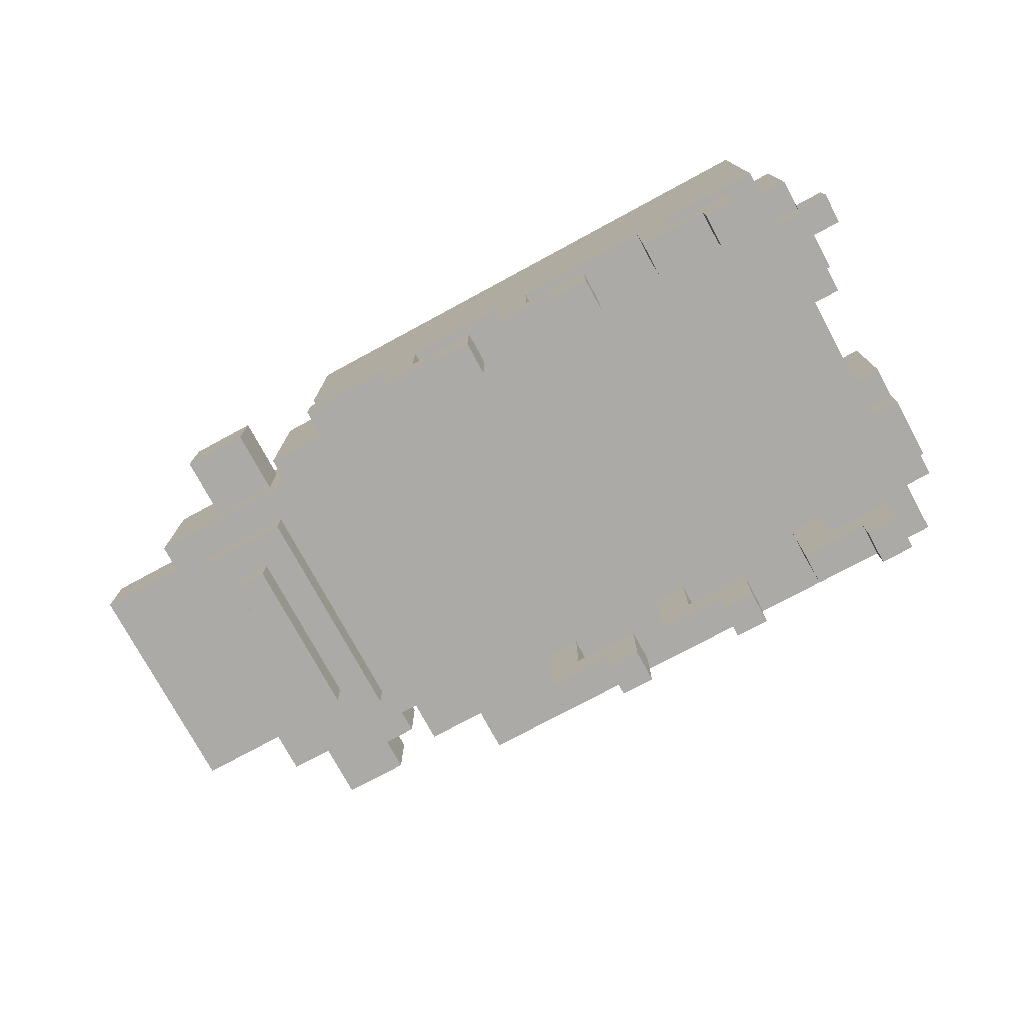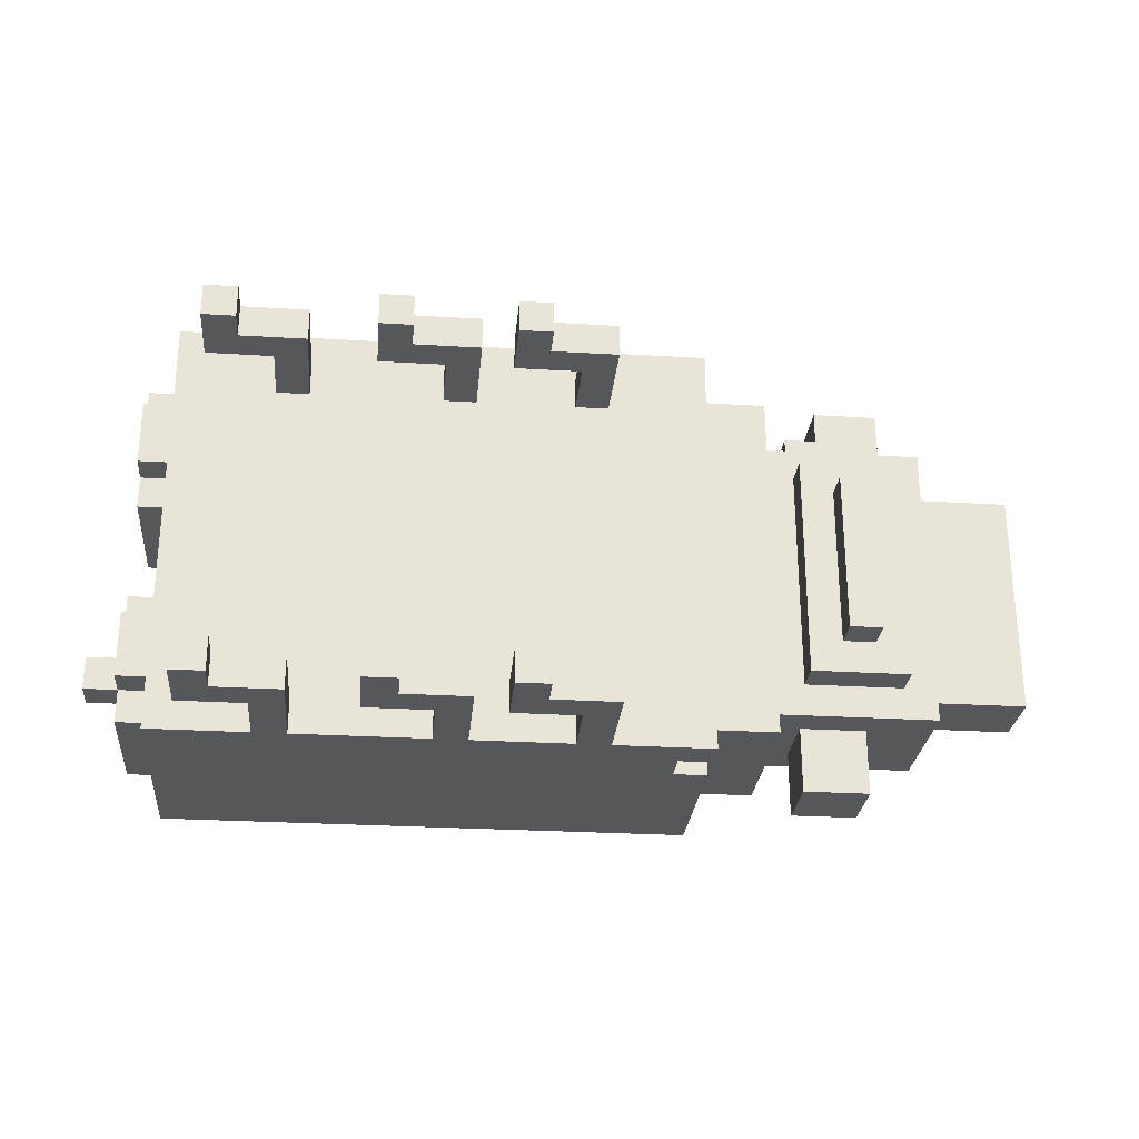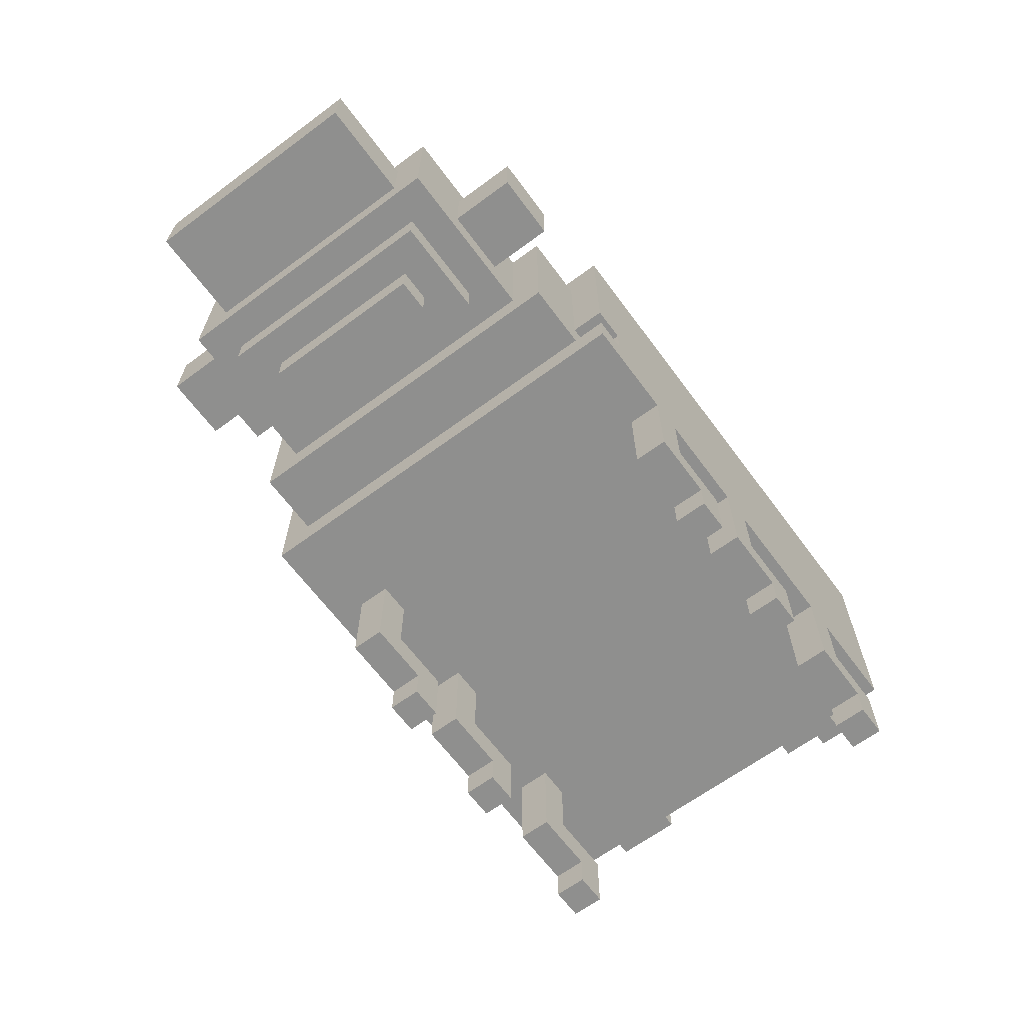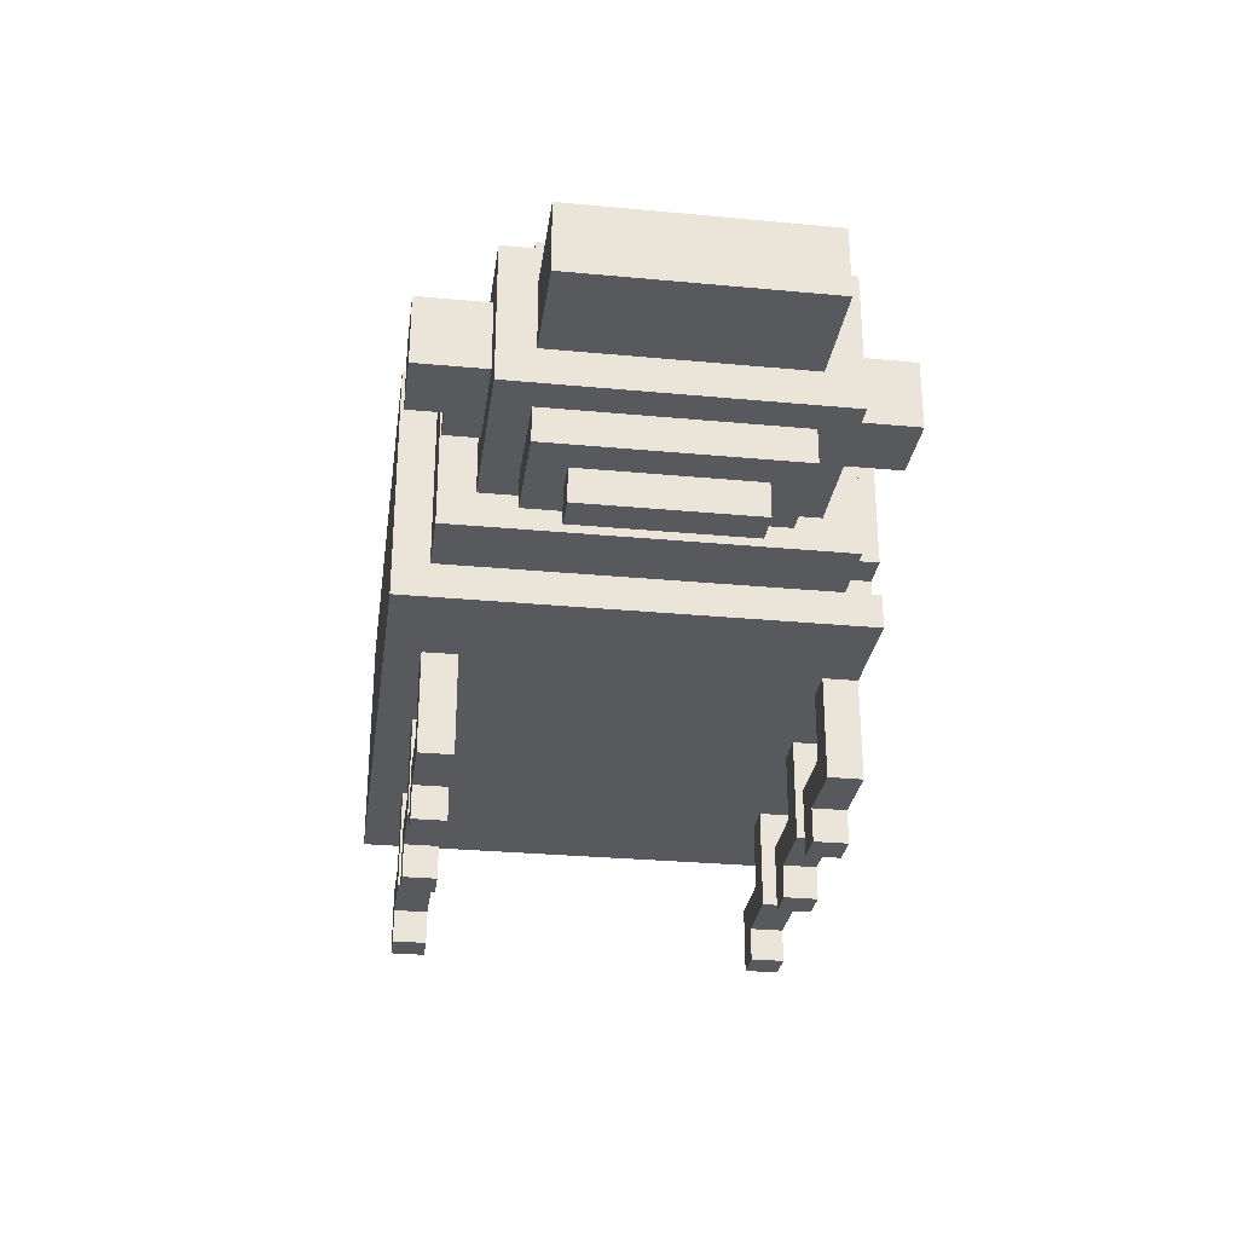
<metadata>
{"format":"obj","ext":"obj","renderer":"f3d","projection":"perspective","resolution":1024,"background":"white","views":[{"elev":-76.0,"azim":-151.6,"up":"+Y"},{"elev":-27.3,"azim":-5.3,"up":"+Z"},{"elev":-65.1,"azim":126.6,"up":"+Y"},{"elev":-29.4,"azim":82.1,"up":"+Y"}]}
</metadata>
<code>
v  -1.29 -0.0276 -0.5161
v  -1.29 -0.1566 -0.6451
v  -1.29 -0.1566 -0.5161
v  -1.29 -0.0276 -0.6451
v  -1.161 -0.1566 0.5161
v  -1.161 -0.2856 0.2581
v  -1.161 -0.2856 0.5161
v  -1.161 -0.1566 0.2581
v  -1.161 -0.1566 -0.3871
v  -1.161 -0.2856 -0.6451
v  -1.161 -0.2856 -0.3871
v  -1.161 -0.1566 -0.5161
v  -1.161 -0.1566 -0.6451
v  -1.161 -0.0276 -0.5161
v  -1.161 -0.1566 -0.2581
v  -1.161 -0.0276 -0.6451
v  -1.161 -0.1566 -0.7742
v  -1.161 0.3595 0.6451
v  -1.161 -0.1566 0.129
v  -1.161 -0.1566 0.6451
v  -1.161 0.3595 0.5161
v  -1.161 0.3595 0.2581
v  -1.161 0.3595 0.129
v  -1.161 0.3595 -0.2581
v  -1.161 0.3595 -0.3871
v  -1.161 0.3595 -0.6451
v  -1.161 0.3595 -0.7742
v  -1.161 0.4885 0.5161
v  -1.161 0.4885 0.2581
v  -1.161 0.4885 -0.3871
v  -1.161 0.4885 -0.6451
v  -1.032 -0.2856 0.5161
v  -1.032 -0.4147 -0.9032
v  -1.032 -0.4147 0.7742
v  -1.032 -0.2856 0.2581
v  -1.032 -0.2856 -0.3871
v  -1.032 -0.2856 -0.6451
v  -1.032 -0.1566 0.6451
v  -1.032 -0.1566 0.5161
v  -1.032 -0.1566 0.2581
v  -1.032 -0.1566 0.129
v  -1.032 -0.1566 -0.2581
v  -1.032 -0.1566 -0.3871
v  -1.032 -0.1566 -0.6451
v  -1.032 -0.1566 -0.7742
v  -1.032 0.3595 0.6451
v  -1.032 0.3595 0.129
v  -1.032 0.3595 -0.2581
v  -1.032 0.3595 -0.7742
v  -1.032 0.4885 0.7742
v  -1.032 0.3595 0.5161
v  -1.032 0.4885 0.5161
v  -1.032 0.4885 0.2581
v  -1.032 0.3595 -0.3871
v  -1.032 0.3595 0.2581
v  -1.032 0.4885 -0.3871
v  -1.032 0.4885 -0.6451
v  -1.032 0.3595 -0.6451
v  -1.032 0.4885 -0.9032
v  -0.9032 -0.6727 0.6451
v  -0.9032 -0.9308 0.5161
v  -0.9032 -0.9308 0.6451
v  -0.9032 -0.6727 0.5161
v  -0.9032 -0.6727 -0.7742
v  -0.9032 -0.9308 -0.9032
v  -0.9032 -0.9308 -0.7742
v  -0.9032 -0.6727 -0.9032
v  -0.6451 -0.4147 0.6451
v  -0.6451 -0.6727 0.5161
v  -0.6451 -0.6727 0.6451
v  -0.6451 -0.4147 0.5161
v  -0.6451 -0.4147 -0.7742
v  -0.6451 -0.6727 -0.9032
v  -0.6451 -0.6727 -0.7742
v  -0.6451 -0.4147 -0.9032
v  -0.2581 -0.6727 0.6451
v  -0.2581 -0.9308 0.5161
v  -0.2581 -0.9308 0.6451
v  -0.2581 -0.6727 0.5161
v  -0.2581 -0.6727 -0.7742
v  -0.2581 -0.9308 -0.9032
v  -0.2581 -0.9308 -0.7742
v  -0.2581 -0.6727 -0.9032
v  0 -0.4147 0.6451
v  0 -0.6727 0.5161
v  0 -0.6727 0.6451
v  0 -0.4147 0.5161
v  0 -0.4147 -0.7742
v  0 -0.6727 -0.9032
v  0 -0.6727 -0.7742
v  0 -0.4147 -0.9032
v  0.2581 -0.6727 0.6451
v  0.2581 -0.9308 0.5161
v  0.2581 -0.9308 0.6451
v  0.2581 -0.6727 0.5161
v  0.2581 -0.6727 -0.7742
v  0.2581 -0.9308 -0.9032
v  0.2581 -0.9308 -0.7742
v  0.2581 -0.6727 -0.9032
v  0.5161 -0.4147 0.6451
v  0.5161 -0.6727 0.5161
v  0.5161 -0.6727 0.6451
v  0.5161 -0.4147 0.5161
v  0.5161 -0.4147 -0.7742
v  0.5161 -0.6727 -0.9032
v  0.5161 -0.6727 -0.7742
v  0.5161 -0.4147 -0.9032
v  1.419 -0.1566 0.3871
v  1.419 -0.2856 -0.5161
v  1.419 -0.2856 0.3871
v  1.419 -0.1566 -0.5161
v  1.419 0.2305 0.6451
v  1.419 -0.0276 0.5161
v  1.419 -0.0276 0.6451
v  1.419 0.2305 0.5161
v  1.419 0.2305 -0.6451
v  1.419 -0.0276 -0.9032
v  1.419 -0.0276 -0.6451
v  1.419 0.2305 -0.9032
v  1.419 0.4885 0.3871
v  1.419 0.3595 -0.5161
v  1.419 0.3595 0.3871
v  1.419 0.4885 -0.5161
v  1.548 -0.2856 0.2581
v  1.548 -0.4147 -0.3871
v  1.548 -0.4147 0.2581
v  1.548 -0.2856 -0.3871
v  1.548 0.2305 0.7742
v  1.548 -0.0276 0.6451
v  1.548 -0.0276 0.7742
v  1.548 0.2305 0.6451
v  1.548 0.6175 0.2581
v  1.548 0.4885 -0.3871
v  1.548 0.4885 0.2581
v  1.548 0.6175 -0.3871
v  -0.7742 -0.9308 0.6451
v  -0.7742 -0.9308 0.5161
v  -0.7742 -0.8017 0.6451
v  -0.7742 -0.8017 0.5161
v  -0.7742 -0.9308 -0.7742
v  -0.7742 -0.9308 -0.9032
v  -0.7742 -0.8017 -0.7742
v  -0.7742 -0.8017 -0.9032
v  -0.5161 -0.8017 0.6451
v  -0.5161 -0.8017 0.5161
v  -0.5161 -0.4147 0.6451
v  -0.5161 -0.4147 0.5161
v  -0.5161 -0.8017 -0.7742
v  -0.5161 -0.8017 -0.9032
v  -0.5161 -0.4147 -0.7742
v  -0.5161 -0.4147 -0.9032
v  -0.129 -0.9308 0.6451
v  -0.129 -0.9308 0.5161
v  -0.129 -0.8017 0.6451
v  -0.129 -0.8017 0.5161
v  -0.129 -0.9308 -0.7742
v  -0.129 -0.9308 -0.9032
v  -0.129 -0.8017 -0.7742
v  -0.129 -0.8017 -0.9032
v  0.129 -0.8017 0.6451
v  0.129 -0.8017 0.5161
v  0.129 -0.4147 0.6451
v  0.129 -0.4147 0.5161
v  0.129 -0.8017 -0.7742
v  0.129 -0.8017 -0.9032
v  0.129 -0.4147 -0.7742
v  0.129 -0.4147 -0.9032
v  0.3871 -0.9308 0.6451
v  0.3871 -0.9308 0.5161
v  0.3871 -0.8017 0.6451
v  0.3871 -0.8017 0.5161
v  0.3871 -0.9308 -0.7742
v  0.3871 -0.9308 -0.9032
v  0.3871 -0.8017 -0.7742
v  0.3871 -0.8017 -0.9032
v  0.6451 -0.8017 0.6451
v  0.6451 -0.8017 0.5161
v  0.6451 -0.4147 0.6451
v  0.6451 -0.4147 0.5161
v  0.6451 -0.8017 -0.7742
v  0.6451 -0.8017 -0.9032
v  0.6451 -0.4147 -0.7742
v  0.6451 -0.4147 -0.9032
v  0.9032 -0.2856 -0.7742
v  0.9032 -0.2856 -0.9032
v  0.9032 -0.1566 -0.7742
v  0.9032 -0.1566 -0.9032
v  1.032 -0.4147 0.7742
v  1.032 -0.4147 -0.9032
v  1.032 -0.2856 0.6451
v  1.032 -0.2856 -0.7742
v  1.032 -0.2856 -0.9032
v  1.032 0.3595 0.6451
v  1.032 -0.1566 -0.7742
v  1.032 -0.1566 -0.9032
v  1.032 0.3595 -0.7742
v  1.032 0.4885 0.7742
v  1.032 0.4885 -0.9032
v  1.29 -0.2856 0.6451
v  1.29 -0.2856 -0.7742
v  1.29 -0.1566 0.5161
v  1.29 -0.1566 -0.6451
v  1.29 0.3595 0.6451
v  1.29 0.3595 0.5161
v  1.29 0.3595 -0.6451
v  1.29 0.3595 -0.7742
v  1.677 -0.4147 0.2581
v  1.677 -0.4147 -0.3871
v  1.677 -0.2856 0.2581
v  1.677 -0.2856 -0.3871
v  1.677 -0.0276 -0.6451
v  1.677 -0.0276 -0.9032
v  1.677 0.2305 -0.6451
v  1.677 0.2305 -0.9032
v  1.677 0.4885 0.2581
v  1.677 0.4885 -0.3871
v  1.677 0.6175 0.2581
v  1.677 0.6175 -0.3871
v  1.806 -0.2856 0.3871
v  1.806 -0.2856 -0.5161
v  1.806 -0.1566 0.3871
v  1.806 -0.1566 -0.5161
v  1.806 -0.0276 0.7742
v  1.806 -0.0276 0.5161
v  1.806 0.2305 0.7742
v  1.806 0.2305 0.5161
v  1.806 0.3595 0.3871
v  1.806 0.3595 -0.5161
v  1.806 0.4885 0.3871
v  1.806 0.4885 -0.5161
v  1.935 -0.1566 0.5161
v  1.935 -0.1566 -0.6451
v  1.935 -0.0276 0.3871
v  1.935 -0.0276 -0.5161
v  1.935 0.2305 0.3871
v  1.935 0.2305 -0.5161
v  1.935 0.3595 0.5161
v  1.935 0.3595 -0.6451
v  2.322 -0.0276 0.3871
v  2.322 -0.0276 -0.5161
v  2.322 0.2305 0.3871
v  2.322 0.2305 -0.5161
v  -0.5161 0.4885 0.7742
v  -0.129 0.4885 0.7742
v  0 0.4885 0.7742
v  0.2581 0.4885 0.7742
v  0.3871 0.4885 0.7742
v  0.7742 -0.4147 0.7742
v  0.7742 0.4885 0.7742
v  -0.5161 0.4885 -0.9032
v  -0.3871 0.4885 -0.9032
v  -0.129 0.4885 -0.9032
v  0 0.4885 -0.9032
v  0.2581 0.4885 -0.9032
v  0.3871 0.4885 -0.9032
v  0.7742 -0.4147 -0.9032
v  0.7742 0.4885 -0.9032
v  -0.5161 0.4885 0.6451
v  0.7742 0.4885 0.6451
v  0.3871 0.4885 0.6451
v  0.6451 0.4885 0.6451
v  -0.3871 0.4885 0.6451
v  0.2581 0.4885 0.6451
v  0 0.4885 0.6451
v  -0.129 0.4885 0.6451
v  -0.5161 0.4885 -0.7742
v  -0.3871 0.4885 -0.7742
v  -0.129 0.4885 -0.7742
v  0 0.4885 -0.7742
v  0.2581 0.4885 -0.7742
v  0.3871 0.4885 -0.7742
v  0.6451 0.4885 -0.7742
v  0.7742 0.4885 -0.7742
o luciernaga
g luciernaga
f 1 2 3
f 4 2 1
f 5 6 7
f 8 6 5
f 9 10 11
f 12 10 9
f 13 10 12
f 14 9 15
f 14 12 9
f 16 17 13
f 18 19 8
f 18 5 20
f 18 8 5
f 21 19 18
f 22 19 21
f 23 19 22
f 24 16 14
f 24 14 15
f 25 16 24
f 26 17 16
f 26 16 25
f 27 17 26
f 28 22 21
f 29 22 28
f 30 26 25
f 31 26 30
f 32 33 34
f 35 33 32
f 36 33 35
f 37 33 36
f 38 32 34
f 39 32 38
f 40 36 35
f 41 36 40
f 42 36 41
f 43 36 42
f 44 33 37
f 45 33 44
f 46 38 34
f 47 42 41
f 48 42 47
f 49 33 45
f 50 51 46
f 50 46 34
f 52 51 50
f 53 54 48
f 53 47 55
f 53 48 47
f 56 54 53
f 57 49 58
f 59 33 49
f 59 49 57
f 60 61 62
f 63 61 60
f 64 65 66
f 67 65 64
f 68 69 70
f 71 69 68
f 72 73 74
f 75 73 72
f 76 77 78
f 79 77 76
f 80 81 82
f 83 81 80
f 84 85 86
f 87 85 84
f 88 89 90
f 91 89 88
f 92 93 94
f 95 93 92
f 96 97 98
f 99 97 96
f 100 101 102
f 103 101 100
f 104 105 106
f 107 105 104
f 108 109 110
f 111 109 108
f 112 113 114
f 115 113 112
f 116 117 118
f 119 117 116
f 120 121 122
f 123 121 120
f 124 125 126
f 127 125 124
f 128 129 130
f 131 129 128
f 132 133 134
f 135 133 132
f 136 137 138
f 138 137 139
f 140 141 142
f 142 141 143
f 144 145 146
f 146 145 147
f 148 149 150
f 150 149 151
f 152 153 154
f 154 153 155
f 156 157 158
f 158 157 159
f 160 161 162
f 162 161 163
f 164 165 166
f 166 165 167
f 168 169 170
f 170 169 171
f 172 173 174
f 174 173 175
f 176 177 178
f 178 177 179
f 180 181 182
f 182 181 183
f 184 185 186
f 186 185 187
f 188 189 190
f 190 189 191
f 191 189 192
f 188 190 193
f 194 195 196
f 188 193 197
f 193 196 197
f 196 195 198
f 197 196 198
f 199 200 201
f 201 200 202
f 199 201 203
f 203 201 204
f 202 200 205
f 205 200 206
f 207 208 209
f 209 208 210
f 211 212 213
f 213 212 214
f 215 216 217
f 217 216 218
f 219 220 221
f 221 220 222
f 223 224 225
f 225 224 226
f 227 228 229
f 229 228 230
f 231 232 233
f 233 232 234
f 231 233 235
f 234 232 236
f 231 235 237
f 235 236 237
f 236 232 238
f 237 236 238
f 239 240 241
f 241 240 242
f 243 50 34
f 244 243 34
f 245 244 34
f 246 245 34
f 247 246 34
f 248 247 34
f 249 247 248
f 188 249 248
f 197 249 188
f 223 128 130
f 225 128 223
f 38 18 20
f 46 18 38
f 136 60 62
f 138 60 136
f 70 60 138
f 144 70 138
f 144 68 70
f 146 68 144
f 152 76 78
f 154 76 152
f 86 76 154
f 160 86 154
f 160 84 86
f 162 84 160
f 168 92 94
f 170 92 168
f 102 92 170
f 176 102 170
f 176 100 102
f 178 100 176
f 199 193 190
f 203 193 199
f 129 112 114
f 131 112 129
f 32 5 7
f 39 5 32
f 51 28 21
f 52 28 51
f 113 204 201
f 115 204 113
f 224 113 201
f 226 204 115
f 231 224 201
f 231 226 224
f 237 204 226
f 237 226 231
f 219 108 110
f 221 108 219
f 227 120 122
f 229 120 227
f 239 235 233
f 241 235 239
f 207 124 126
f 209 124 207
f 215 132 134
f 217 132 215
f 42 24 15
f 48 24 42
f 36 9 11
f 43 9 36
f 54 30 25
f 56 30 54
f 12 1 3
f 14 1 12
f 140 64 66
f 142 64 140
f 74 64 142
f 148 74 142
f 148 72 74
f 150 72 148
f 156 80 82
f 158 80 156
f 90 80 158
f 164 88 90
f 164 90 158
f 166 88 164
f 172 96 98
f 174 96 172
f 106 96 174
f 180 106 174
f 180 104 106
f 182 104 180
f 61 63 137
f 137 63 139
f 139 63 69
f 139 69 145
f 69 71 145
f 145 71 147
f 77 79 153
f 153 79 155
f 155 79 85
f 155 85 161
f 85 87 161
f 161 87 163
f 93 95 169
f 169 95 171
f 171 95 101
f 171 101 177
f 101 103 177
f 177 103 179
f 6 8 35
f 35 8 40
f 22 29 55
f 55 29 53
f 19 23 41
f 41 23 47
f 125 127 208
f 208 127 210
f 133 135 216
f 216 135 218
f 109 111 220
f 220 111 222
f 121 123 228
f 228 123 230
f 234 236 240
f 240 236 242
f 2 4 13
f 13 4 16
f 10 13 37
f 37 13 44
f 26 31 58
f 58 31 57
f 202 205 118
f 118 205 116
f 202 118 211
f 116 205 213
f 202 211 232
f 211 213 232
f 213 205 238
f 232 213 238
f 17 27 45
f 45 27 49
f 184 186 191
f 191 186 194
f 191 194 200
f 194 196 200
f 200 196 206
f 65 67 141
f 141 67 143
f 143 67 73
f 33 59 75
f 143 73 149
f 73 75 149
f 75 59 151
f 149 75 151
f 151 59 250
f 151 250 251
f 81 83 157
f 157 83 159
f 151 251 252
f 159 83 89
f 151 252 91
f 91 252 253
f 159 89 165
f 89 91 165
f 91 253 165
f 165 253 167
f 167 253 254
f 97 99 173
f 173 99 175
f 167 254 255
f 175 99 105
f 167 255 107
f 175 105 181
f 105 107 181
f 107 255 183
f 181 107 183
f 183 255 256
f 256 255 257
f 256 257 185
f 185 257 187
f 256 185 189
f 189 185 192
f 187 257 195
f 195 257 198
f 117 119 212
f 212 119 214
f 61 136 62
f 137 136 61
f 77 152 78
f 153 152 77
f 93 168 94
f 169 168 93
f 65 140 66
f 141 140 65
f 81 156 82
f 157 156 81
f 97 172 98
f 173 172 97
f 139 144 138
f 145 144 139
f 155 160 154
f 161 160 155
f 171 176 170
f 177 176 171
f 143 148 142
f 149 148 143
f 159 164 158
f 165 164 159
f 175 180 174
f 181 180 175
f 68 248 34
f 146 248 68
f 84 248 146
f 162 248 84
f 100 248 162
f 178 248 100
f 71 68 34
f 147 84 146
f 87 84 147
f 163 100 162
f 103 100 163
f 179 248 178
f 125 207 126
f 208 207 125
f 72 103 163
f 72 87 147
f 72 71 34
f 72 179 103
f 72 147 71
f 72 163 87
f 150 179 72
f 88 179 150
f 166 179 88
f 104 179 166
f 182 248 179
f 182 179 104
f 33 72 34
f 75 72 33
f 151 88 150
f 91 88 151
f 167 104 166
f 107 104 167
f 183 248 182
f 256 188 248
f 256 248 183
f 189 188 256
f 6 32 7
f 35 32 6
f 124 219 110
f 209 219 124
f 127 124 110
f 210 219 209
f 109 127 110
f 109 210 127
f 220 219 210
f 220 210 109
f 10 36 11
f 37 36 10
f 191 199 190
f 200 199 191
f 5 38 20
f 39 38 5
f 108 231 201
f 221 231 108
f 19 40 8
f 41 40 19
f 9 42 15
f 43 42 9
f 111 108 201
f 222 231 221
f 2 12 3
f 13 12 2
f 202 222 111
f 202 111 201
f 232 231 222
f 232 222 202
f 17 44 13
f 45 44 17
f 187 194 186
f 195 194 187
f 129 223 130
f 113 129 114
f 224 223 129
f 224 129 113
f 234 239 233
f 240 239 234
f 117 211 118
f 212 211 117
f 60 70 63
f 63 70 69
f 76 86 79
f 79 86 85
f 92 102 95
f 95 102 101
f 64 74 67
f 67 74 73
f 80 90 83
f 83 90 89
f 96 106 99
f 99 106 105
f 184 191 185
f 185 191 192
f 1 14 4
f 4 14 16
f 128 225 131
f 112 131 115
f 131 225 226
f 115 131 226
f 235 241 236
f 236 241 242
f 116 213 119
f 119 213 214
f 18 46 21
f 21 46 51
f 193 203 204
f 204 237 122
f 122 237 227
f 22 55 23
f 23 55 47
f 24 48 25
f 25 48 54
f 204 122 121
f 227 237 228
f 193 204 205
f 204 121 205
f 121 228 205
f 228 237 238
f 205 228 238
f 26 58 27
f 27 58 49
f 193 205 196
f 196 205 206
f 50 243 258
f 249 197 259
f 260 261 52
f 261 259 52
f 50 258 52
f 258 262 52
f 263 260 52
f 264 263 52
f 265 264 52
f 262 265 52
f 28 52 29
f 52 259 53
f 29 52 53
f 120 229 134
f 134 229 215
f 53 259 56
f 120 134 133
f 215 229 216
f 120 133 123
f 133 216 123
f 216 229 230
f 123 216 230
f 30 56 31
f 56 259 57
f 31 56 57
f 57 259 266
f 266 259 267
f 267 259 268
f 268 259 269
f 269 259 270
f 270 259 271
f 271 259 272
f 259 197 273
f 272 259 273
f 57 266 59
f 59 266 250
f 273 197 257
f 257 197 198
f 132 217 135
f 135 217 218

</code>
